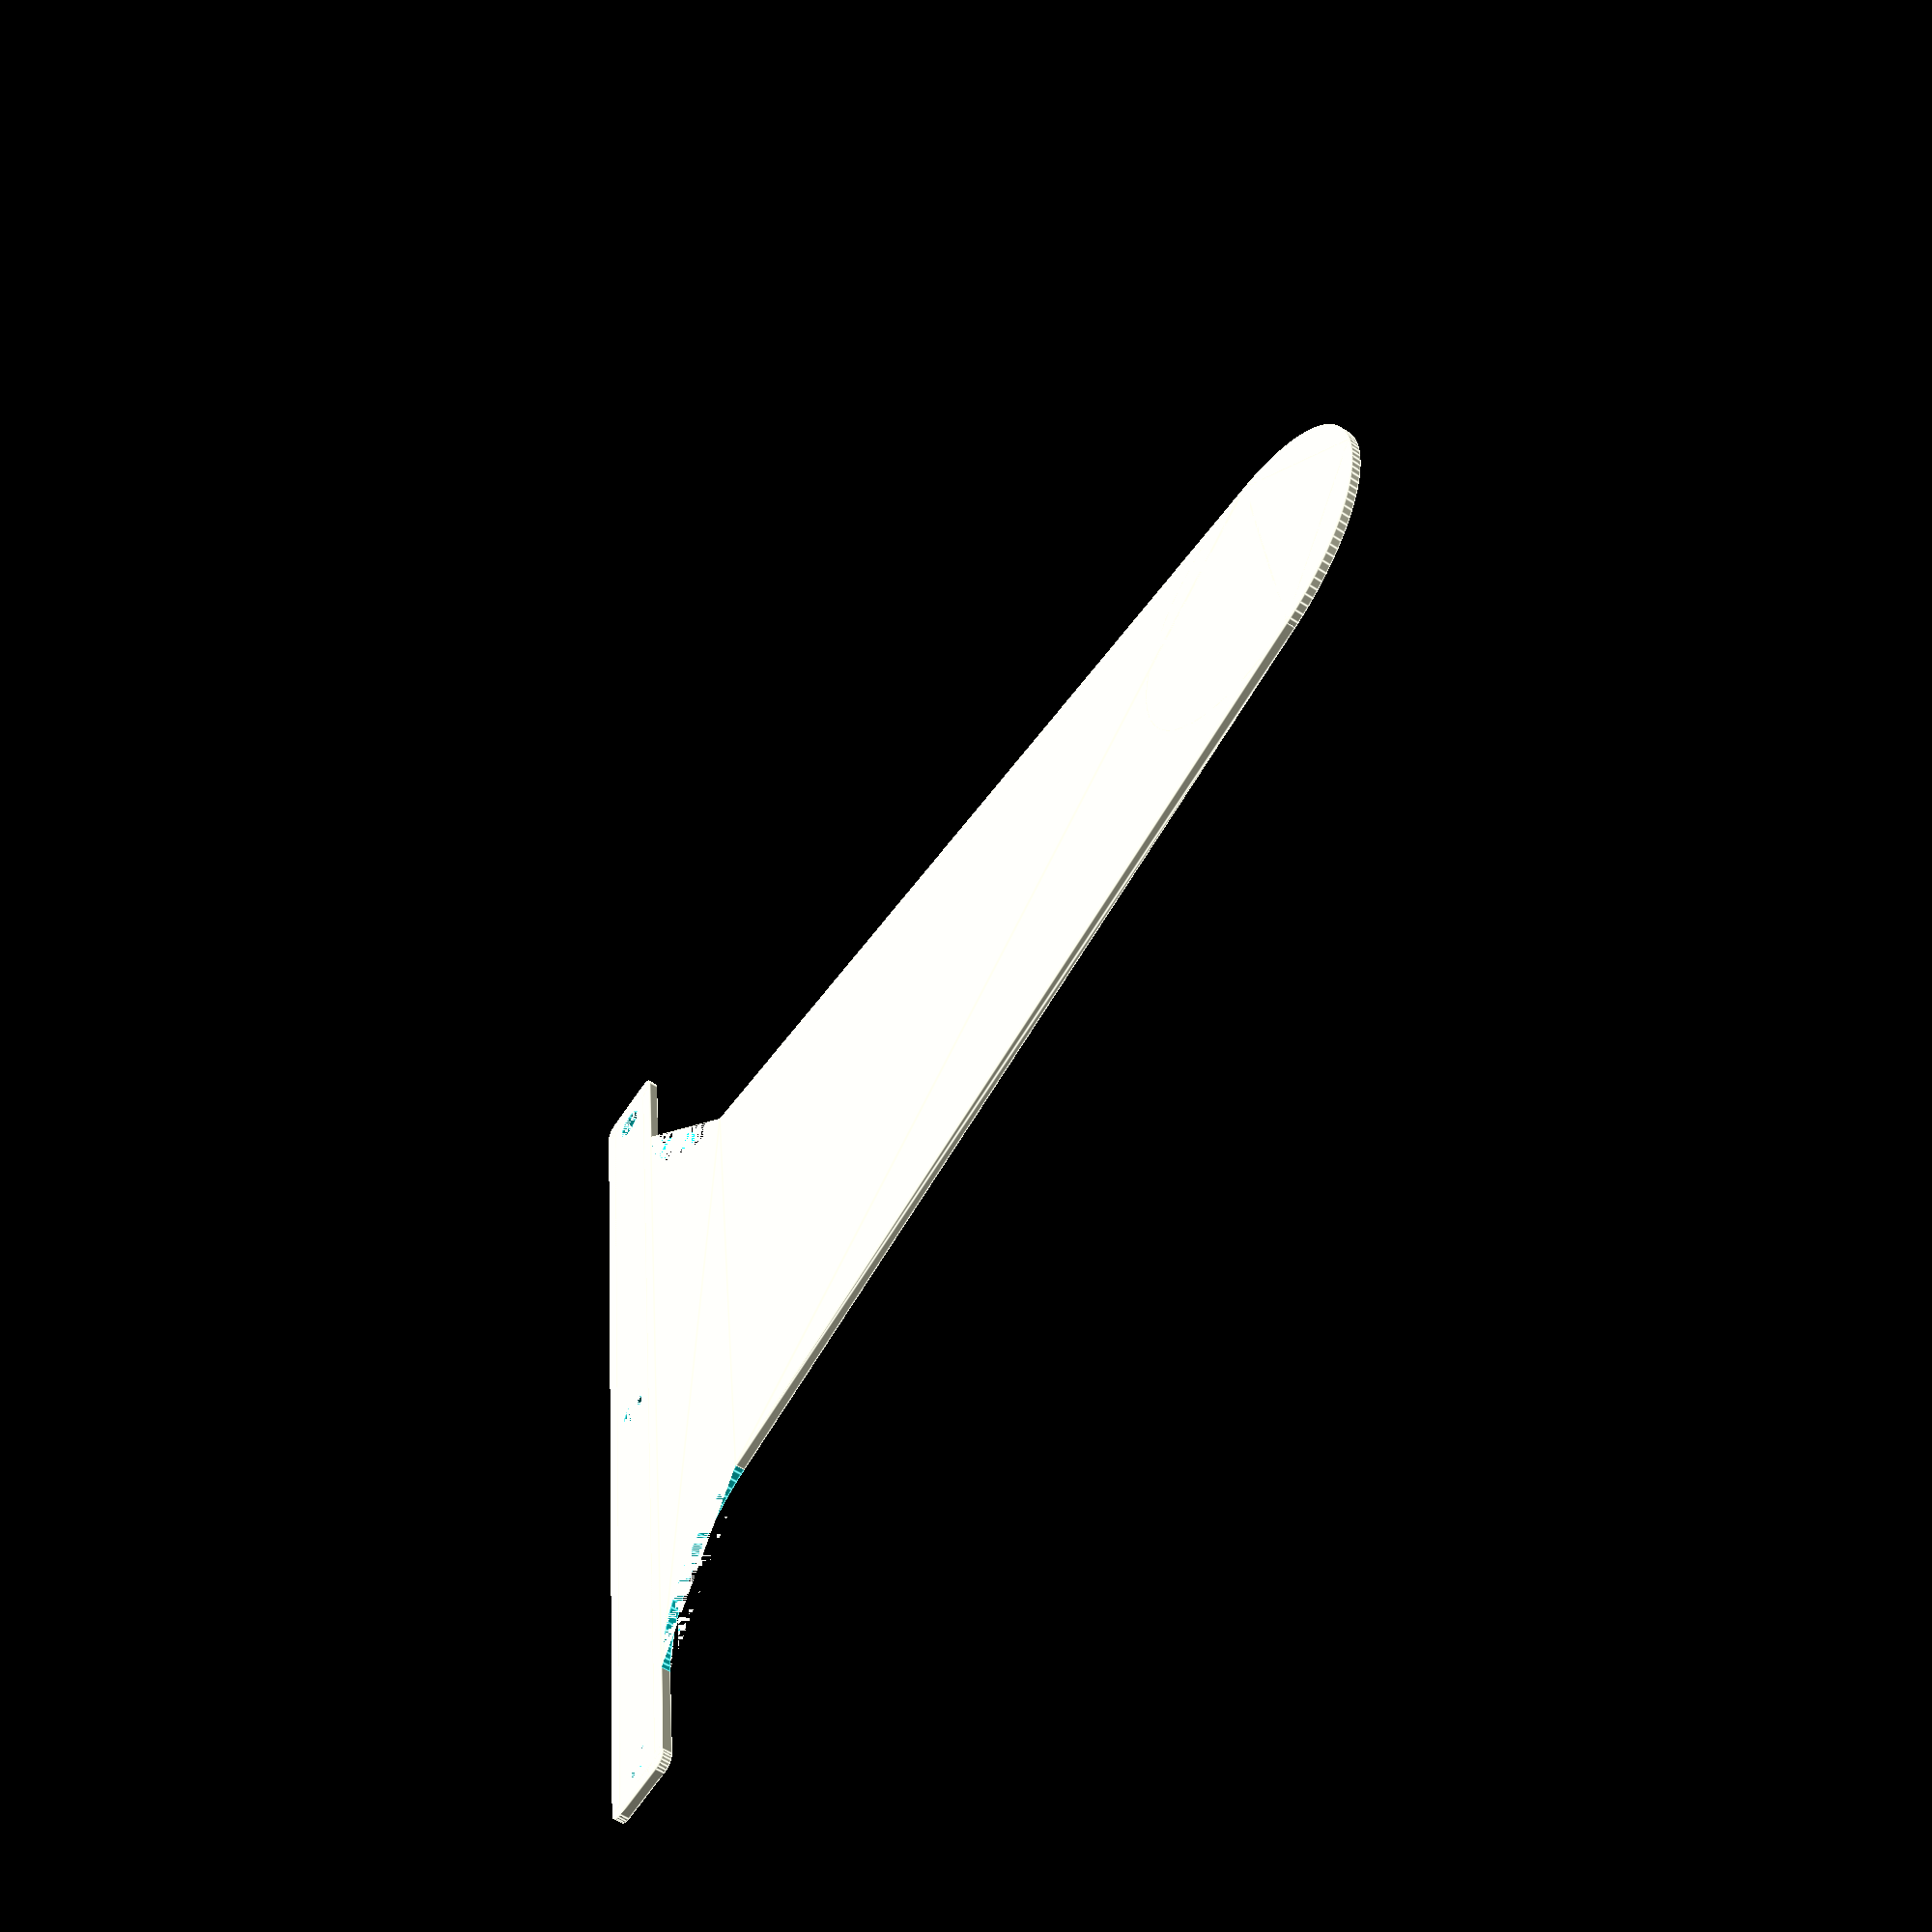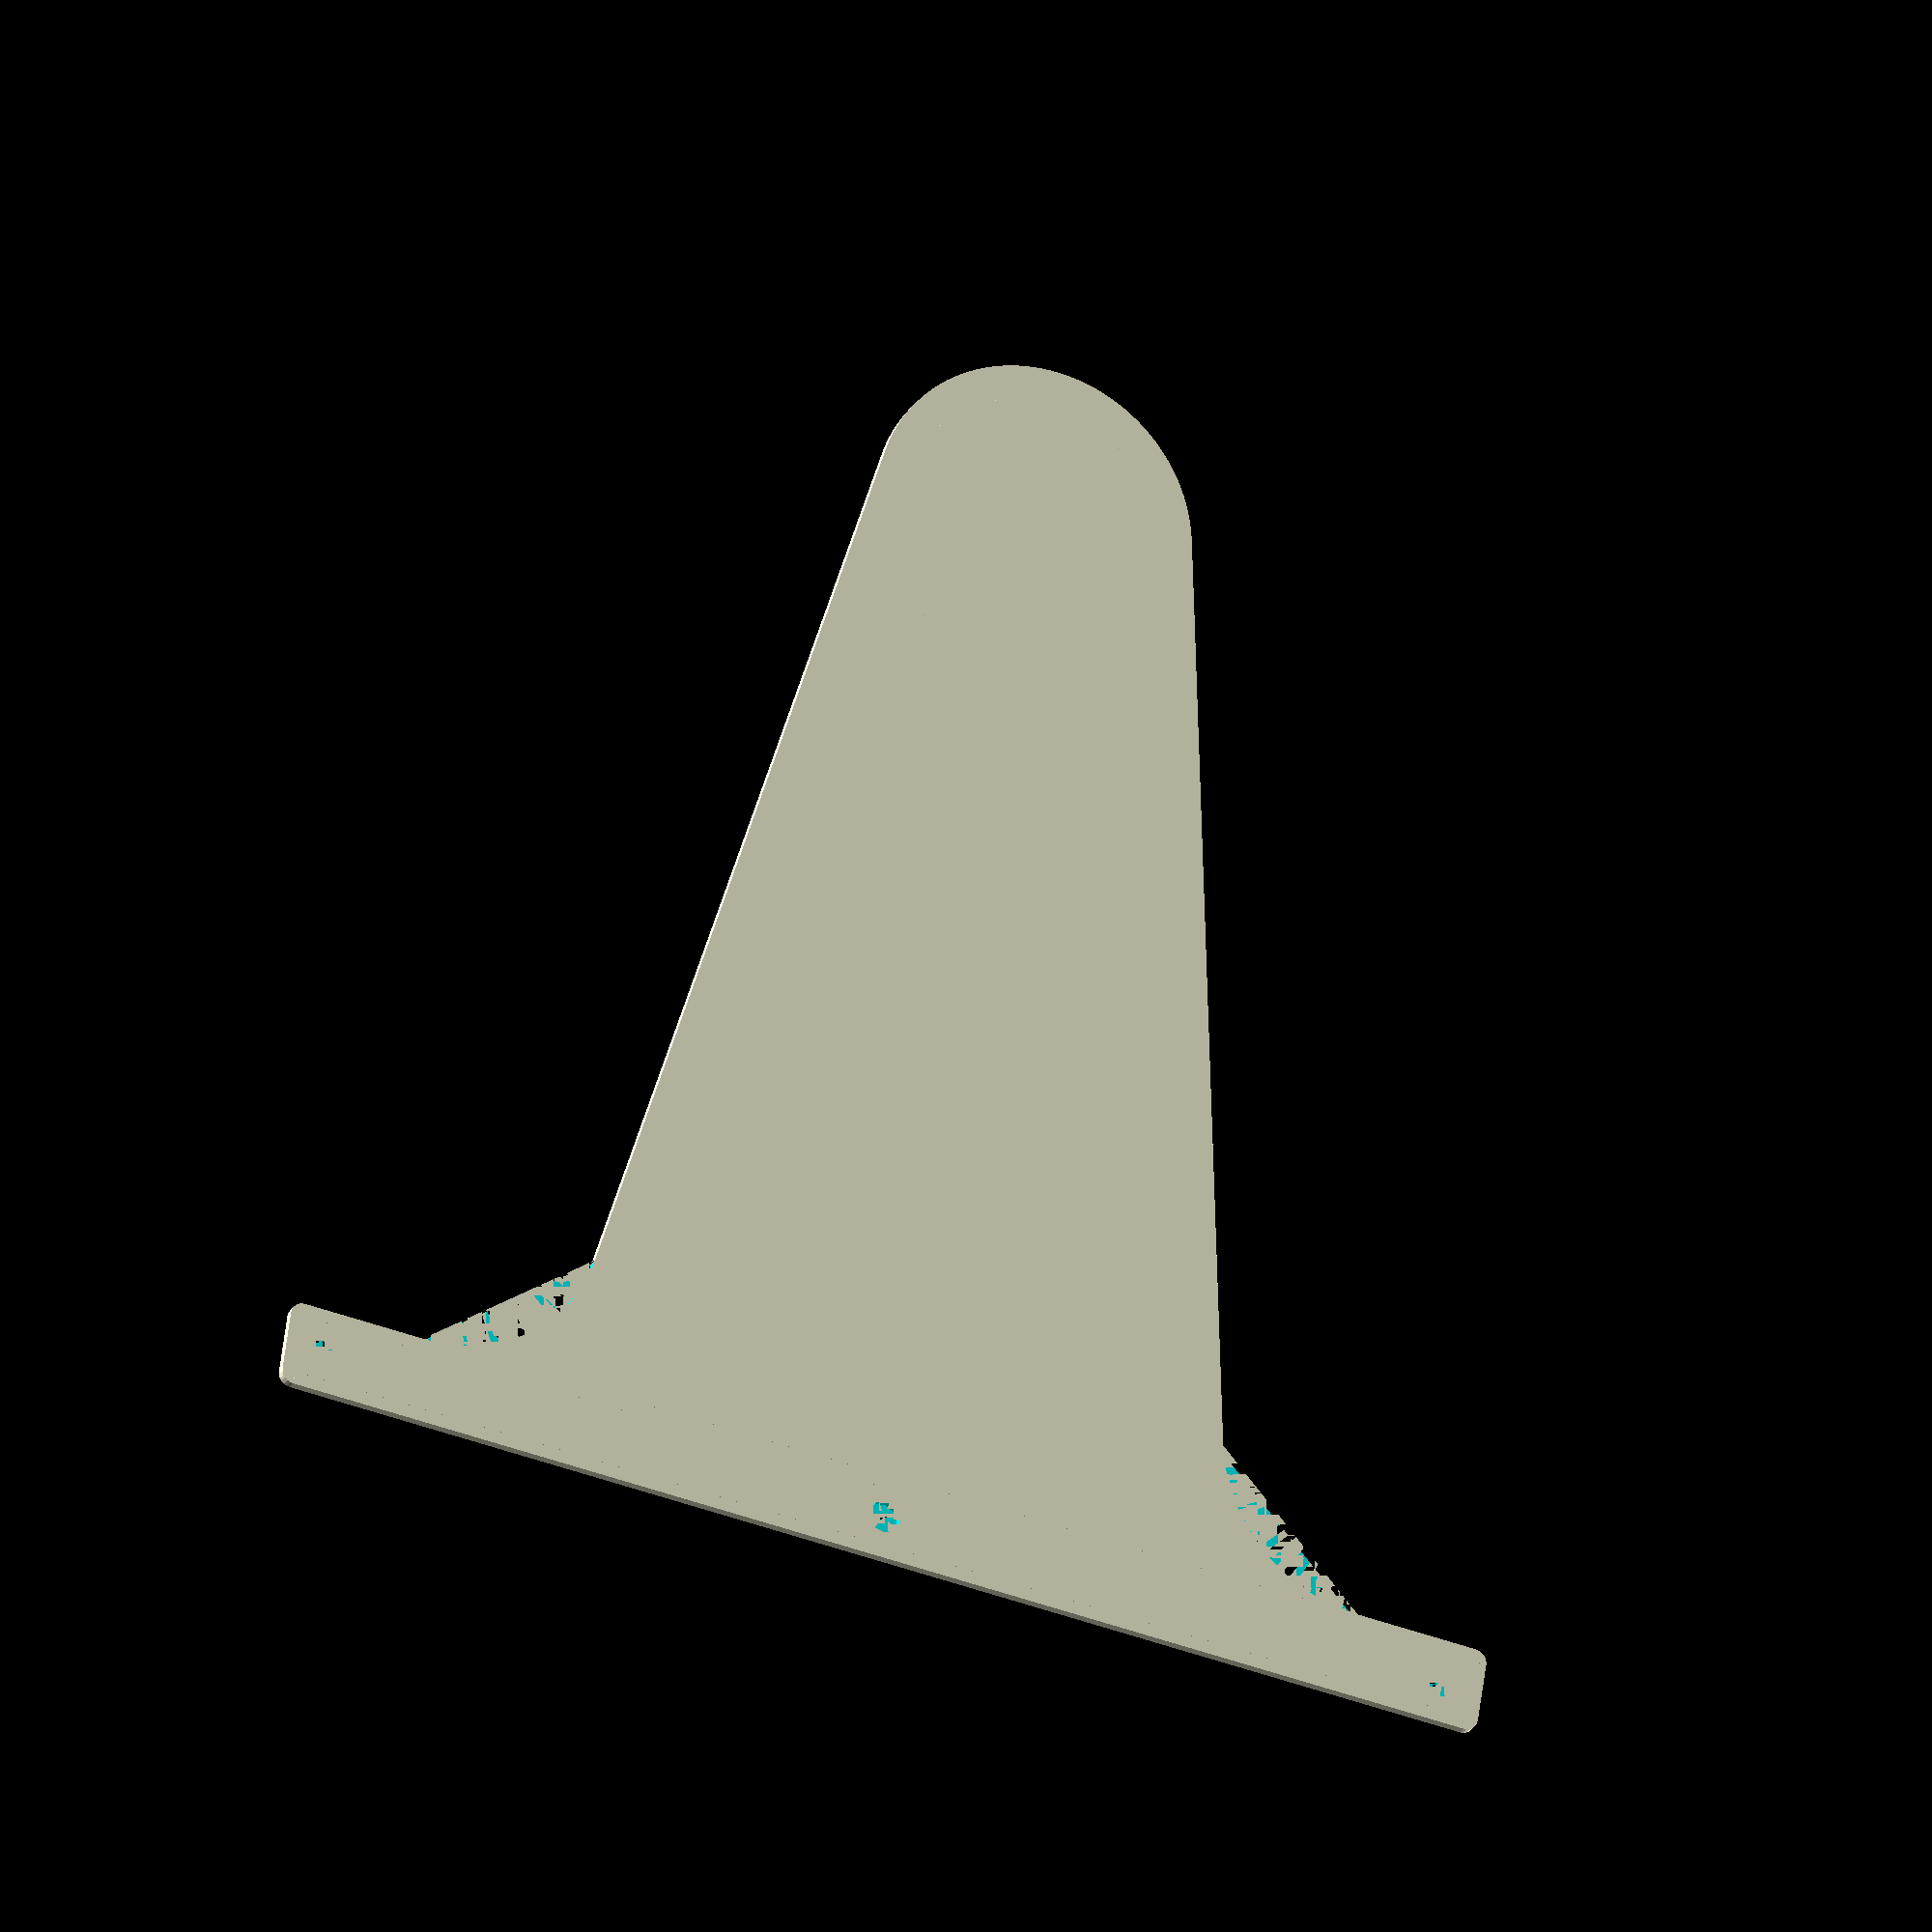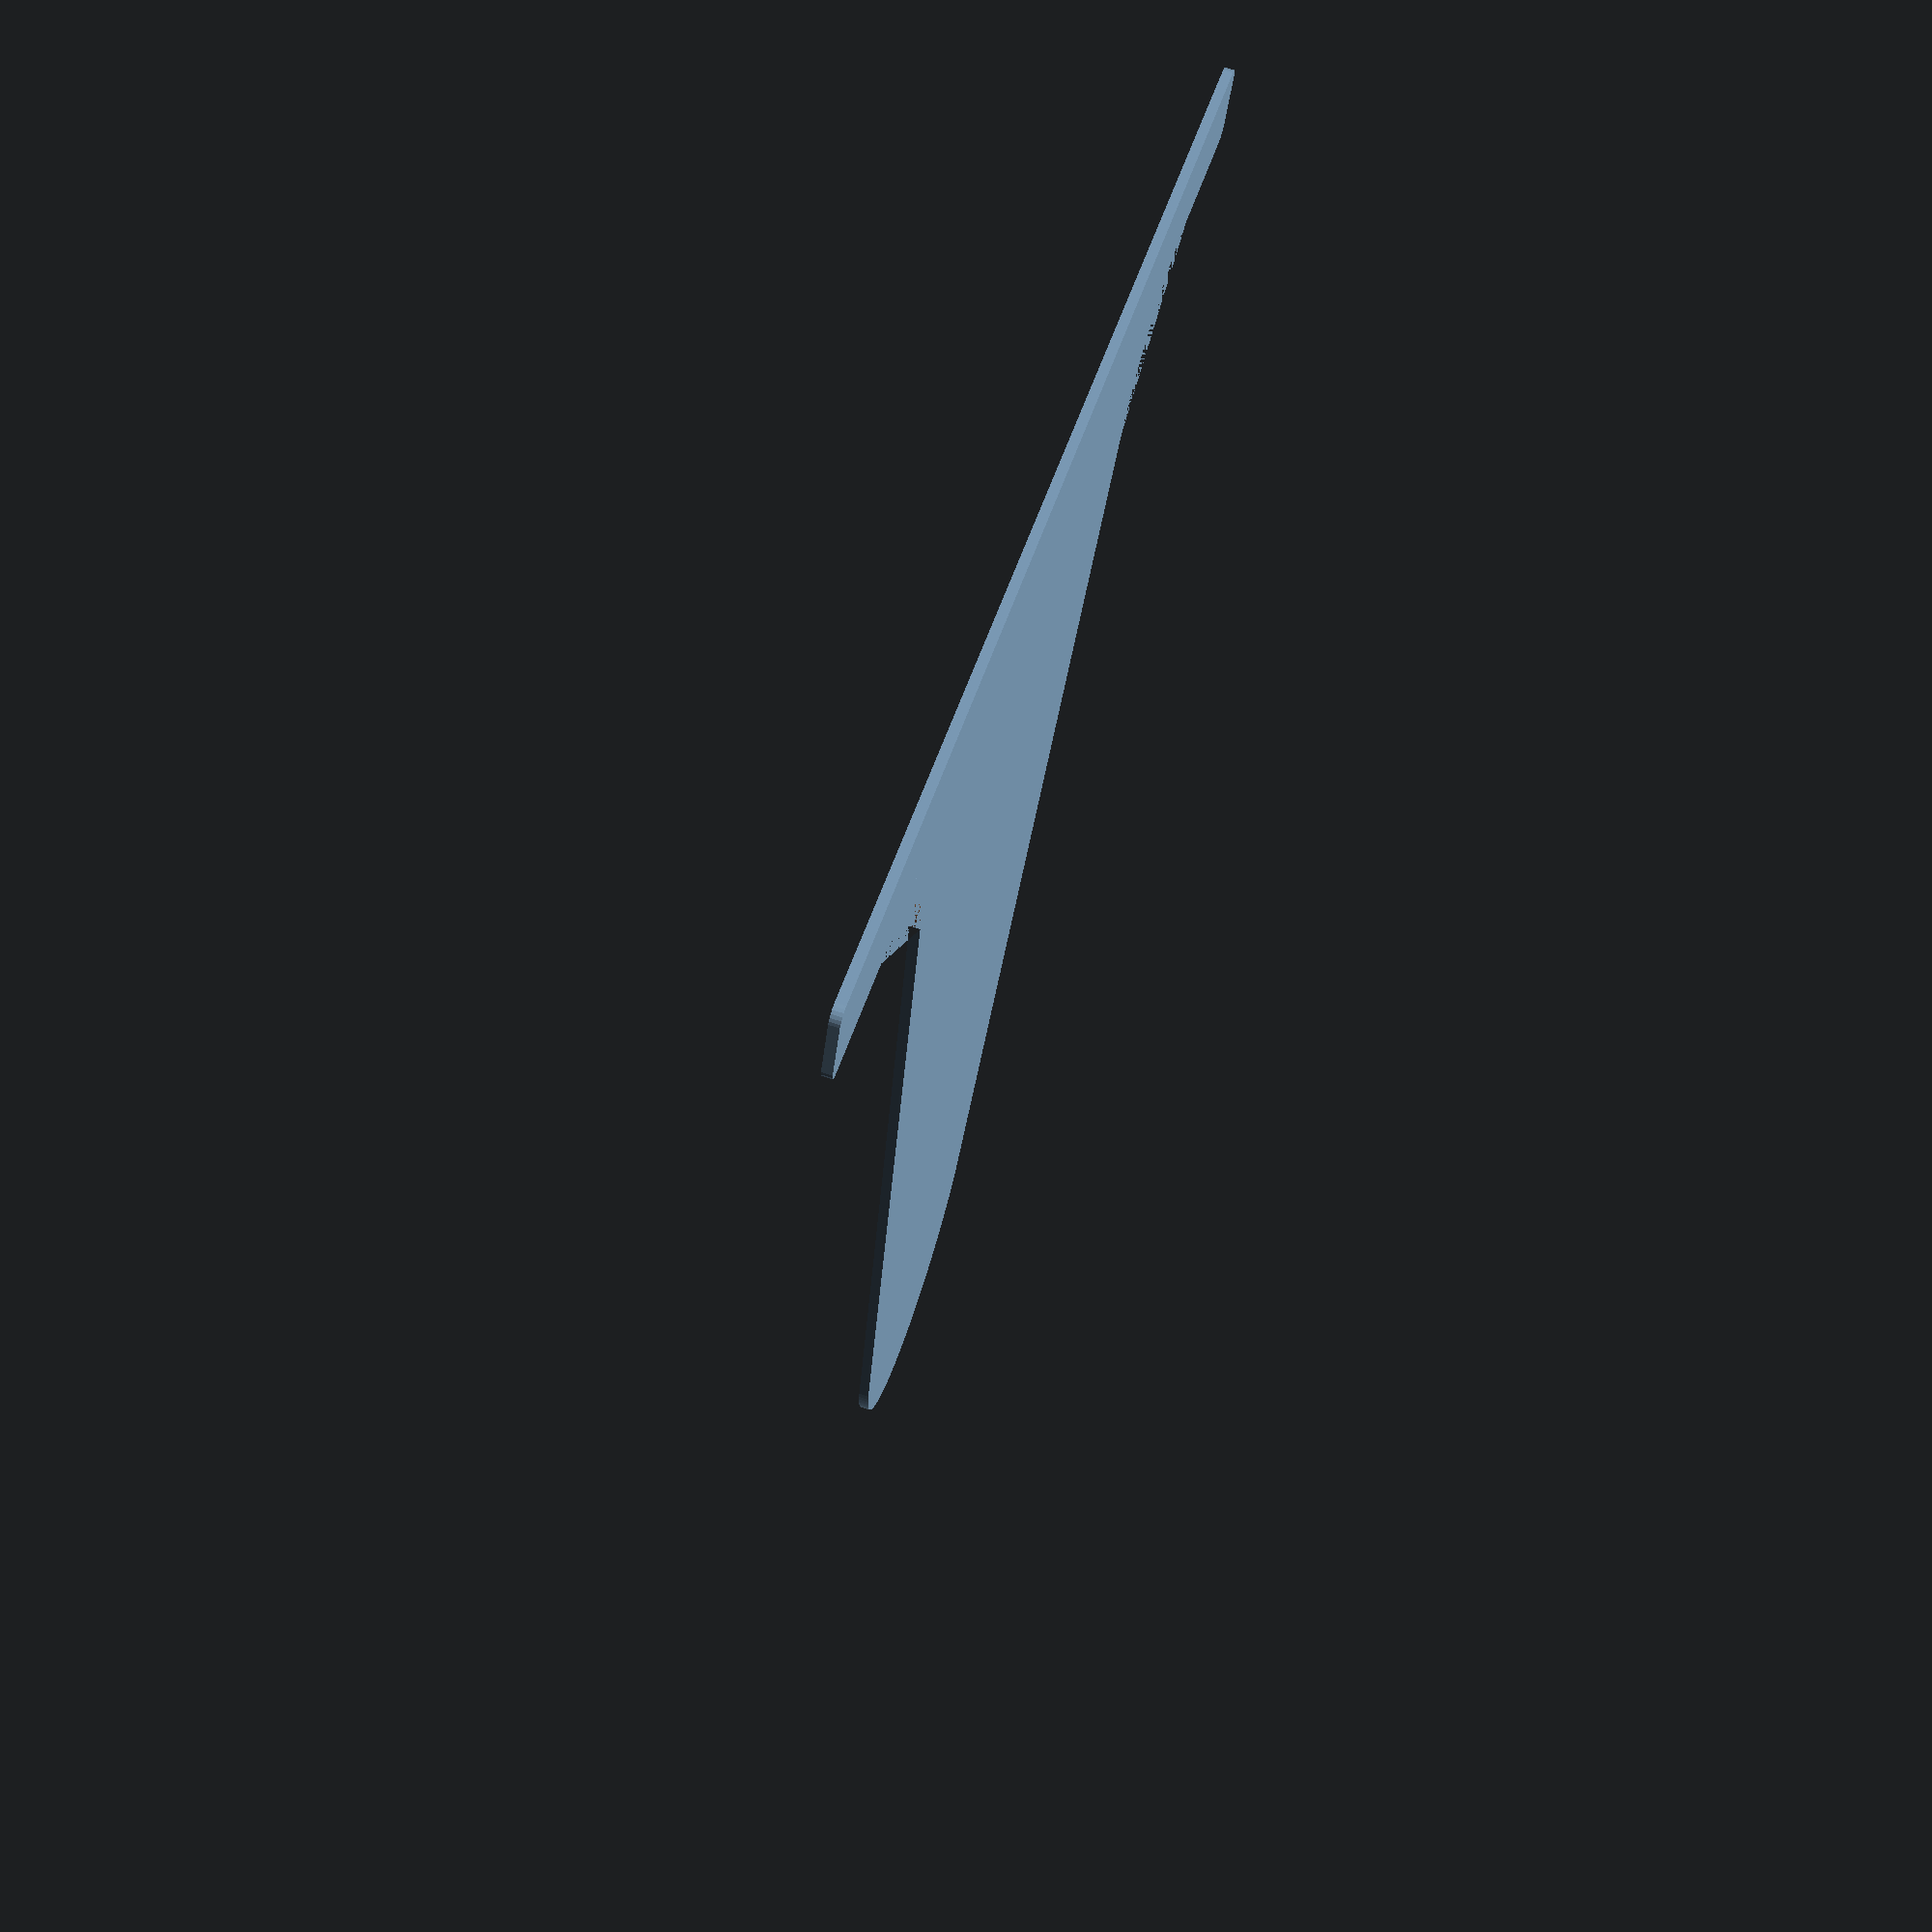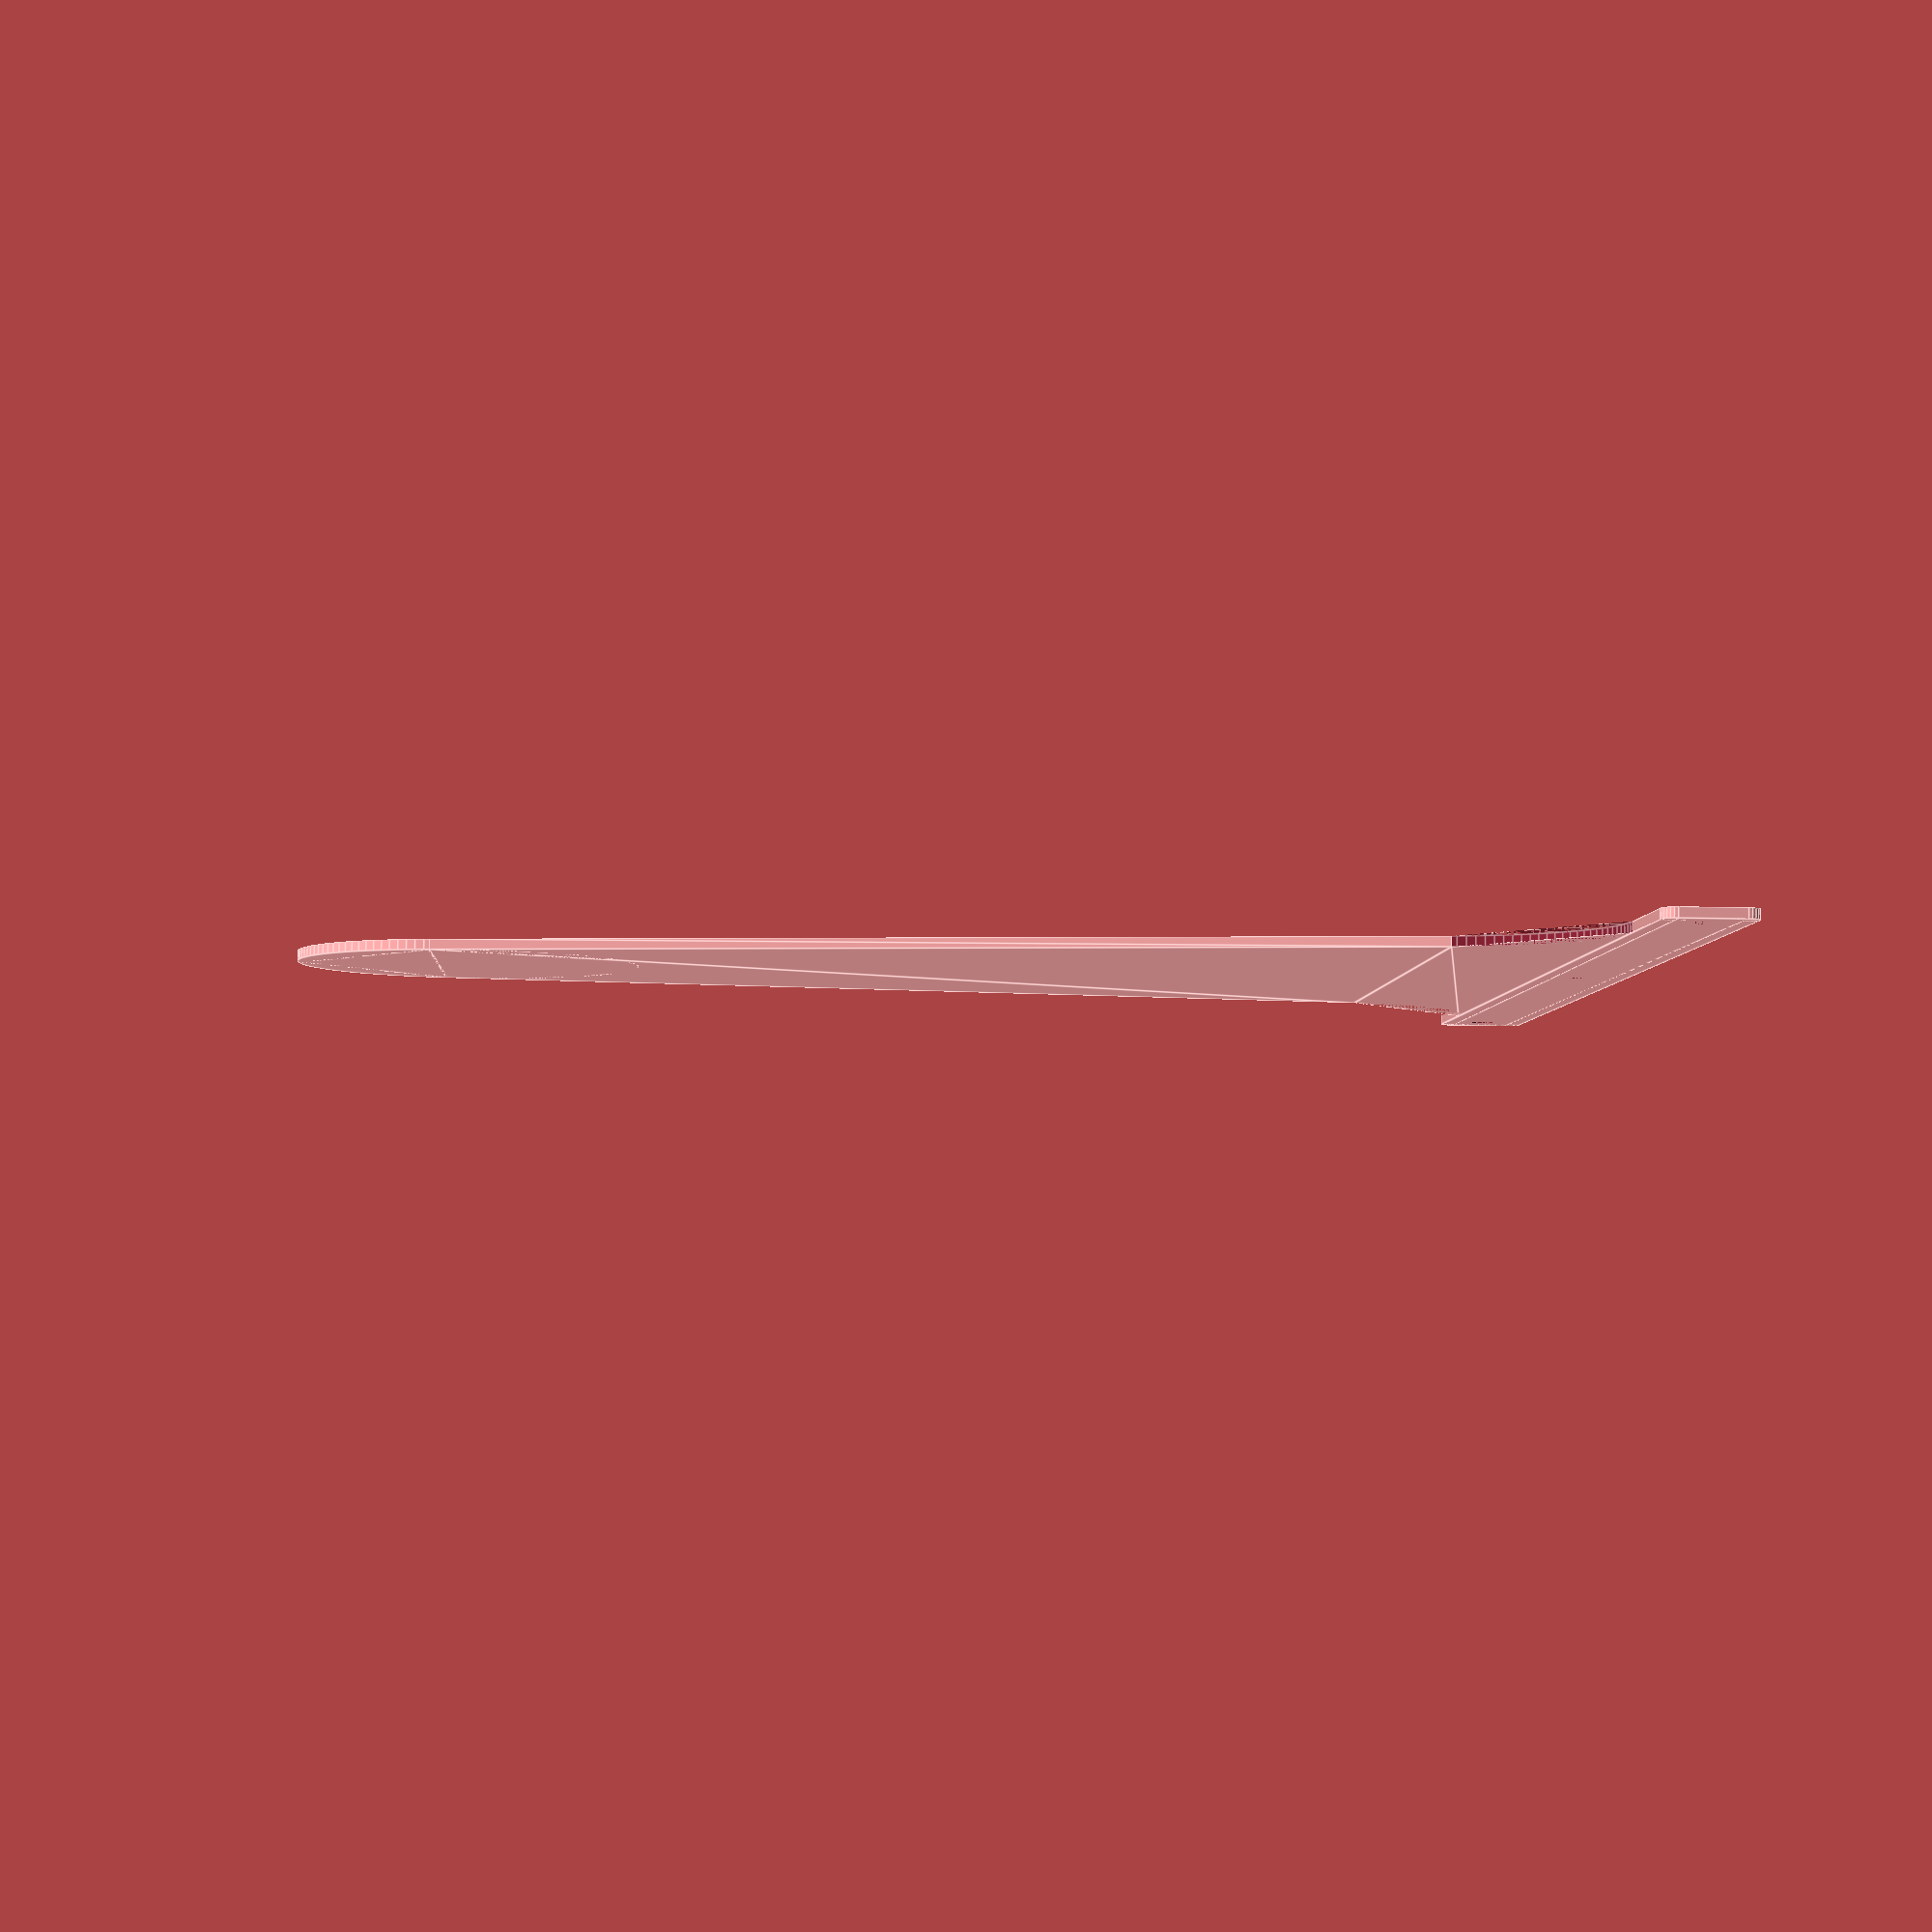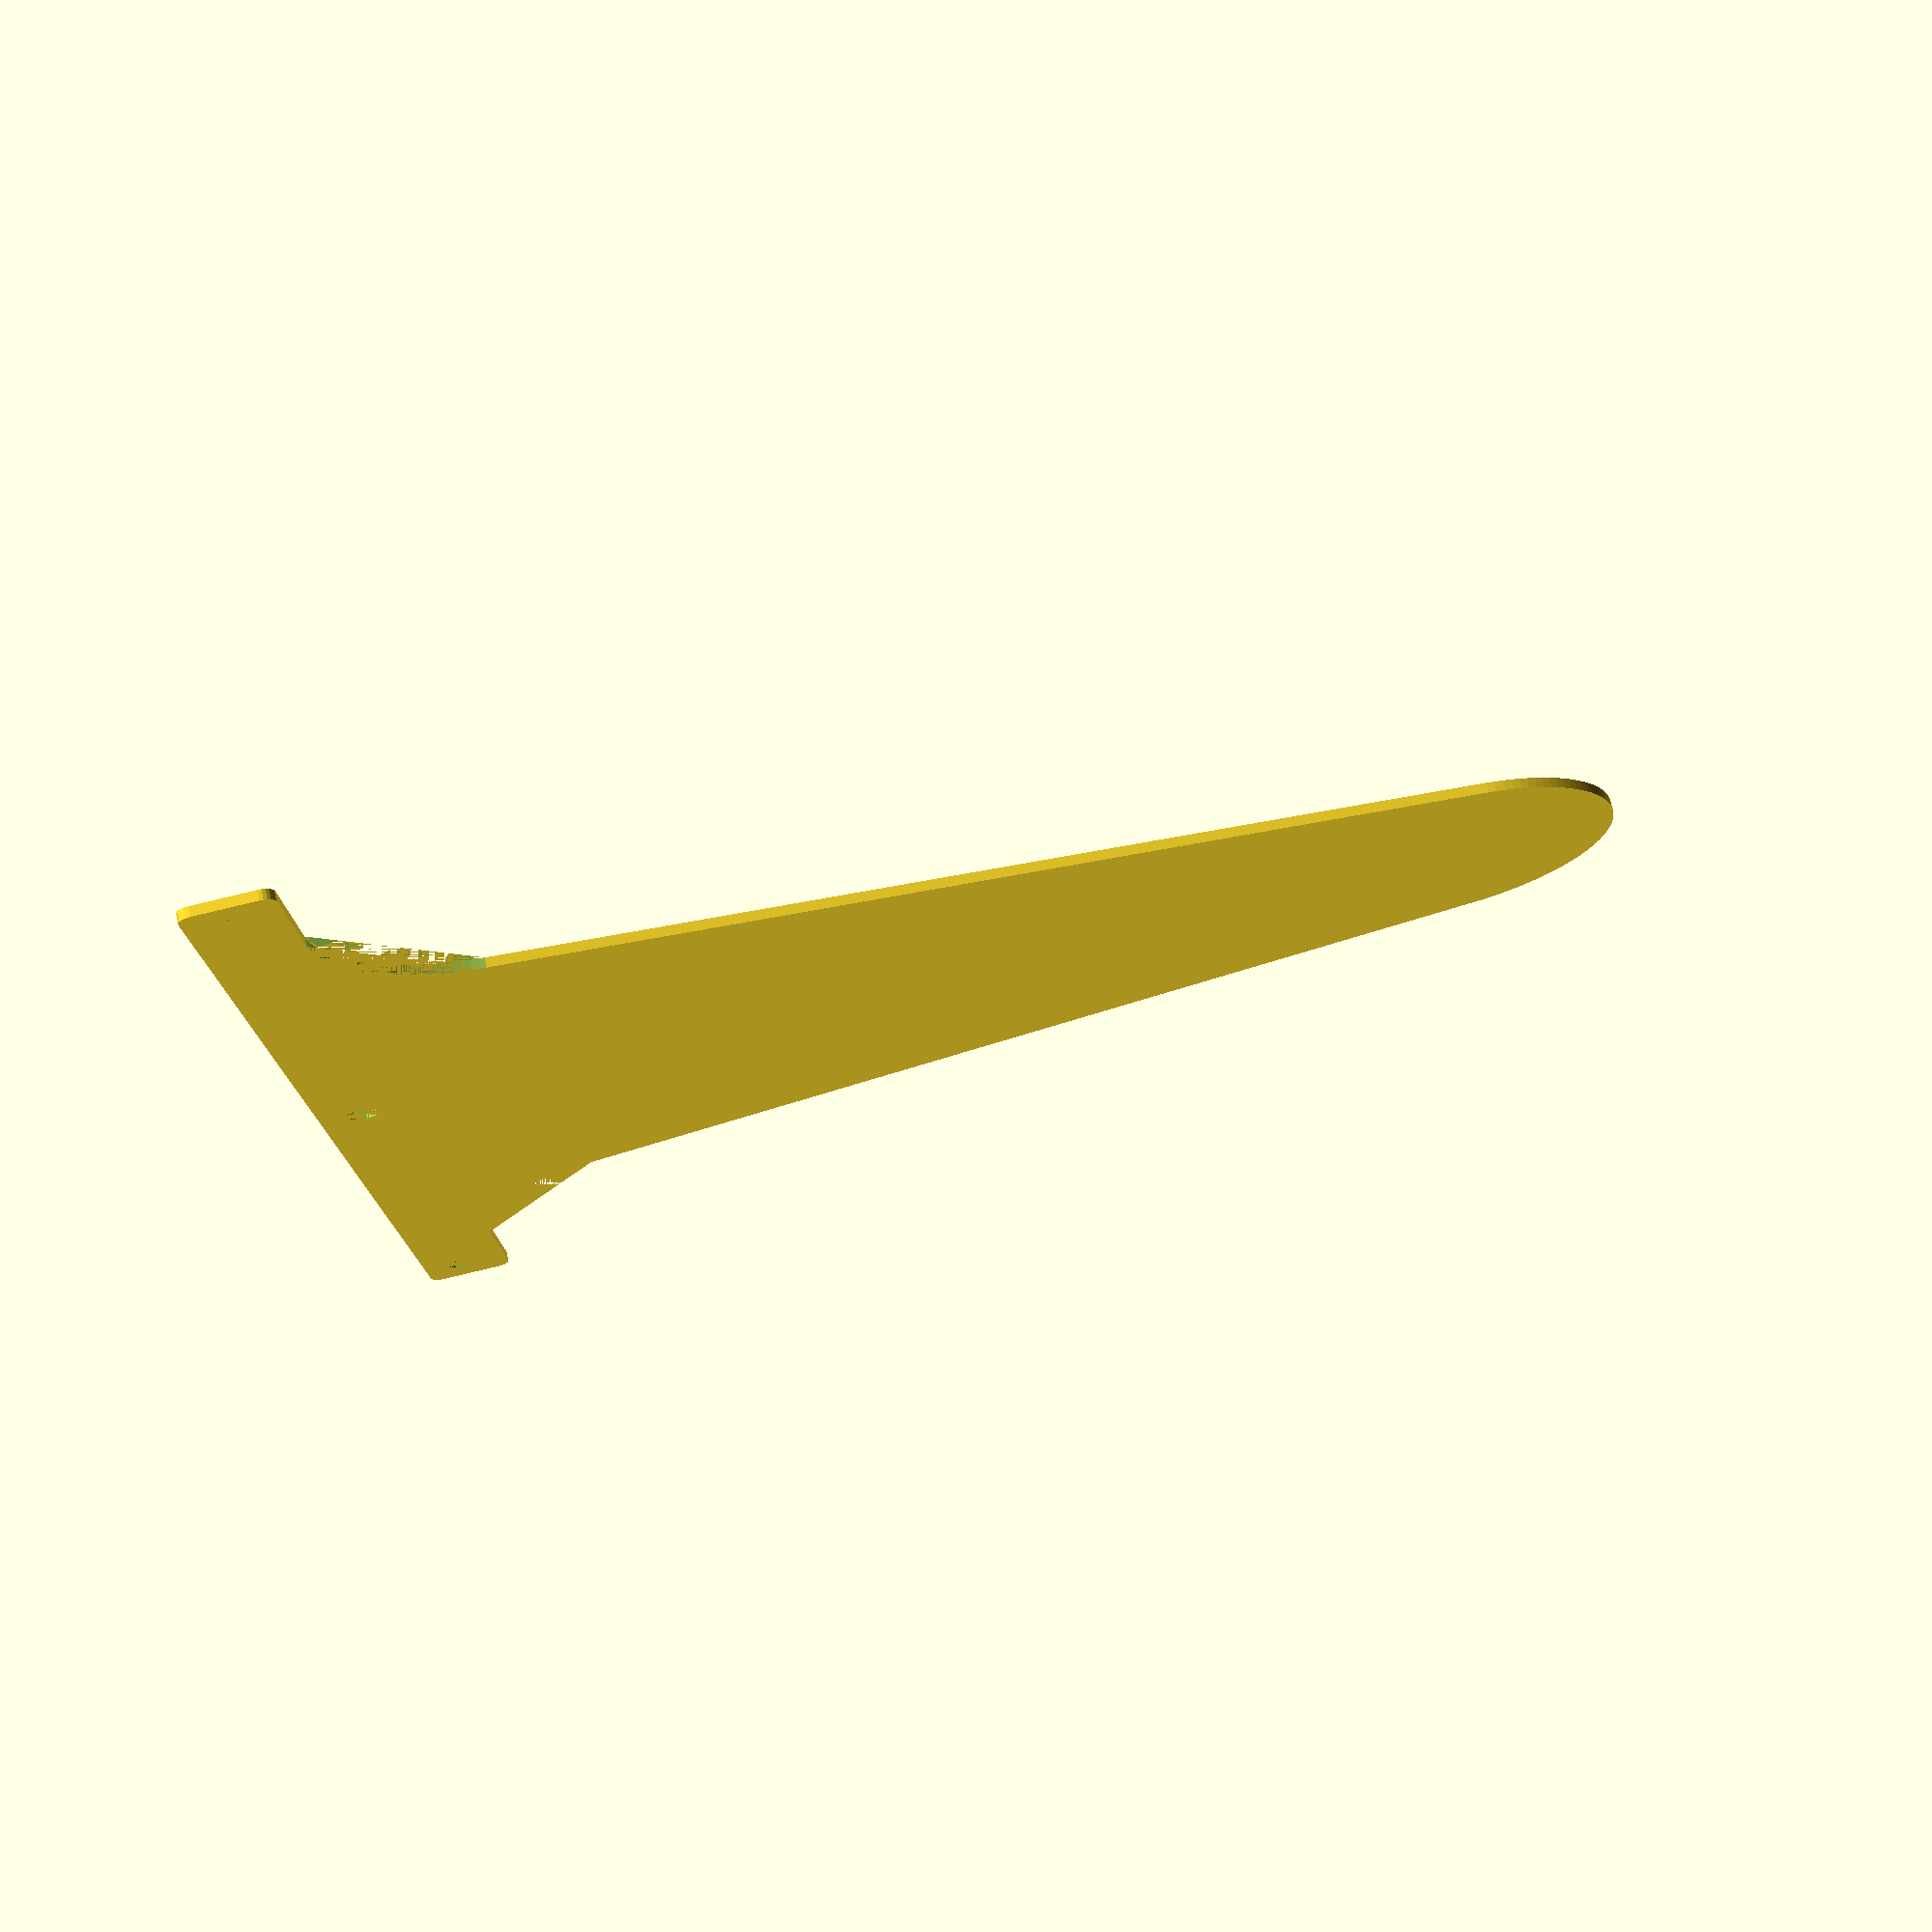
<openscad>
// Customizable mud guard (for bikes)
// by Stellar Innovation
// http://www.thingiverse.com/stellarinnovation/about
// licensed under the Creative Commons - Attribution license. 
//
// Remix of Fender mud guard for mtb 
// https://www.thingiverse.com/thing:1235562
// by stefano22
// https://www.thingiverse.com/stefano22/about
// licensed under the Creative Commons - Attribution license. 
//
// First revision 24 September 2017
// Second rev.  26 September 2017, corrected tangent-point computation

mudguard_length = 190; // [150:500]
mudguard_diameter = 50;    // [30:100]
mudguard_thickness = 1.5;   // [0.5:0.1:2.0]
mounting_hole_distance = 75; // [50:100]
drill_diameter = 5.2;          // [3.0:0.1:7.0]

MudGuard();

module MudGuard() {
  eps = 0.001;
  corner_radius = 2;
  extra_width = 4;           // "margin", distance from holes to edge
  mount_depth = drill_diameter + 2*extra_width;
  r = mudguard_diameter/2;
  
  // distance along curved shell from center to mounting hole
  hole_x = r*PI/2 + mounting_hole_distance - r;
  mount_width = 2*hole_x + drill_diameter + 2*extra_width;
    
  difference() {
    union() {
      // The actual mud guard
      translate([0, mount_depth/2 - eps])
        MainMudGuard(length = mudguard_length - mount_depth/2 + eps,
                        max_width = 2*hole_x);
      // The piece that attaches to the bike
      RoundBox(mount_width, mount_depth, mudguard_thickness, corner_radius, $fn=24);
    }
    MountingHoles(hole_x);
  }
}


// The actual mud guard
module MainMudGuard(length, max_width) {
  // Constructed from circles of radius r, 
  // with a center-to-center distance of (dist_x, dist_y)
  // Circles are used for the round ending and the fillets
  r = min(mudguard_diameter, max_width)/2;
  dist_x = min(3*r, max_width);
  dist_y = length - 2*r;
  dist = sqrt(dist_x*dist_x + dist_y*dist_y);
  
  // Compute the tangent points
  beta = atan2(dist_y, dist_x);
  gamma = acos(2*r/dist);
  alpha = gamma - beta;
  dx = r*cos(alpha);
  dy = r*sin(alpha);
  
  difference() {
    union() {
      linear_extrude(height=mudguard_thickness)
        polygon([[0, length], // end of mudguard
                 [dx, length - r + dy], // tangent point of first circle
                 [dist_x - dx, r - dy], // tangent point of second circle
                 [dist_x, 0], // base of mud guard
                 [-dist_x, 0], // and so on... (symmetric)
                 [-dist_x + dx, r - dy],
                 [-dx, length - r + dy]]);
      // Circular end
      translate([0, dist_y + r])
        difference() {
          cylinder(r=r, h=mudguard_thickness, $fn=120);
          // remove the part beyond the tangent point
          translate([-r, -r])
            cube([2*r, r+dy, mudguard_thickness]);
        }
    }
    
    // Fillets
    for (x=[-1, +1])
      translate([x*dist_x, r])
        difference() {
          cylinder(r=r, h=mudguard_thickness, $fn=120);
          // remove the part beyond the tangent point
          translate([-r, -dy])
              cube([2*r, r+dy, mudguard_thickness]);
        }
  }
}

// The piece with that attaches to the bike
module Mount() {
  r = mudguard_diameter/2; 
  hole_x = PI*r/2 + mounting_hole_distance - r;
  extra_width = 4;           // "margin", distance from holes to edge
  width = 2*(hole_x + drill_diameter/2 + extra_width);
  min_depth = 0; //25.4;
  depth = max(drill_diameter+2*extra_width, min_depth);
  corner_radius = 2;
  
  difference() {
    union() {
      RoundBox(width, depth, mudguard_thickness, corner_radius);
      translate([-7.5, 0]) {
        cube([15, 17, mudguard_thickness]);
        translate([0, 15])
          cube([15, 2, 15+mudguard_thickness]);
        translate([0, 13])
          cube([15, 4, 4]);
      }
    }
    MountingHoles(hole_x);
  }
}

module MountingHoles(hole_x) {
  // center
  cylinder(d=drill_diameter, h=mudguard_thickness);
  
  // sides
  for (x=[-1, +1])
    translate([x*hole_x, 0])
      cylinder(d=drill_diameter, h=mudguard_thickness);
}

// Box with rounded corners (in the xy-plane)
module RoundBox(w, d, h, r) {
  // rounded corners
  for (x=[-0.5, +0.5], y=[-0.5,+0.5])
    translate([x*(w - 2*r), y*(d - 2*r)])
      cylinder(r=r, h=h);
  // fill in the hull
  translate([-w/2 + r, -d/2])
    cube([w - 2*r, d, h]);
  translate([-w/2, -d/2 + r])
    cube([w, d - 2*r, h]);
}

</openscad>
<views>
elev=236.4 azim=96.9 roll=304.0 proj=p view=edges
elev=202.9 azim=188.3 roll=201.2 proj=o view=wireframe
elev=288.4 azim=202.4 roll=287.8 proj=p view=solid
elev=274.9 azim=273.1 roll=0.5 proj=p view=edges
elev=288.7 azim=85.9 roll=347.3 proj=p view=wireframe
</views>
